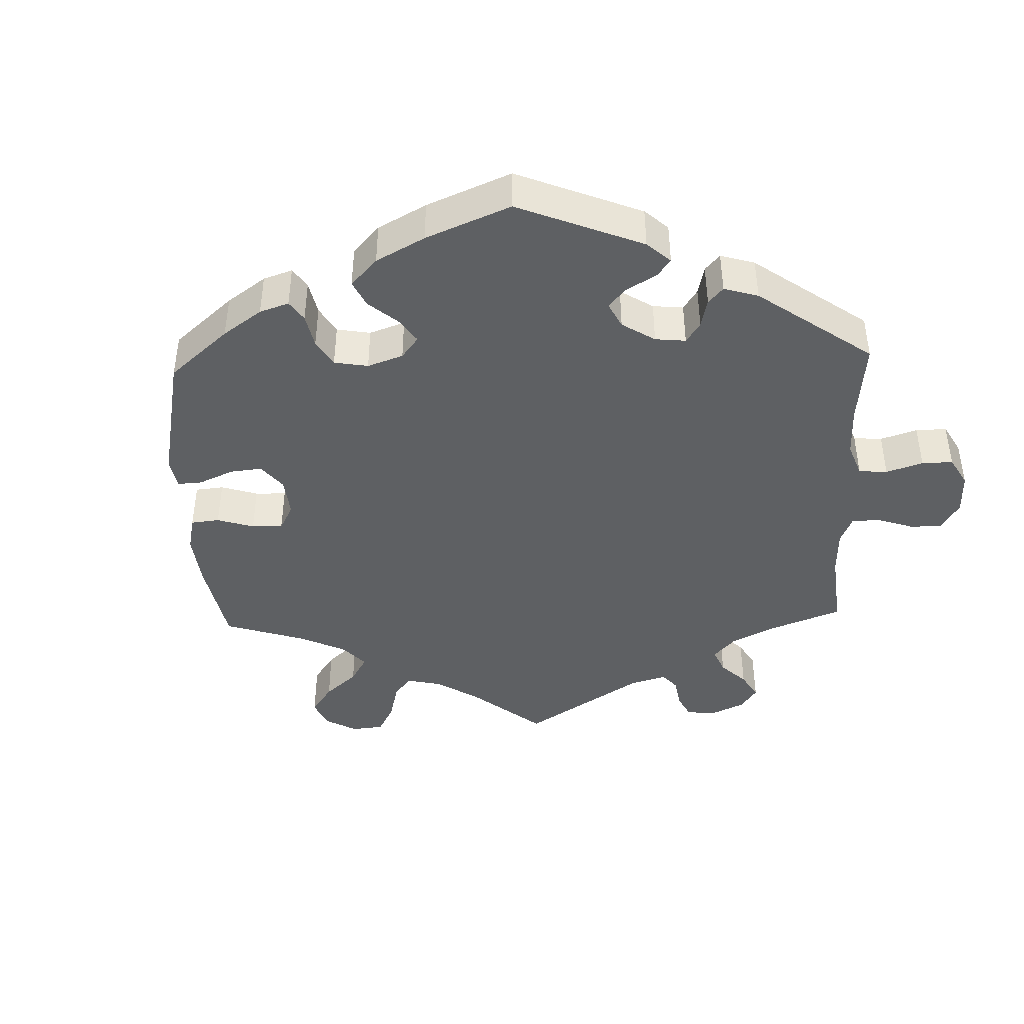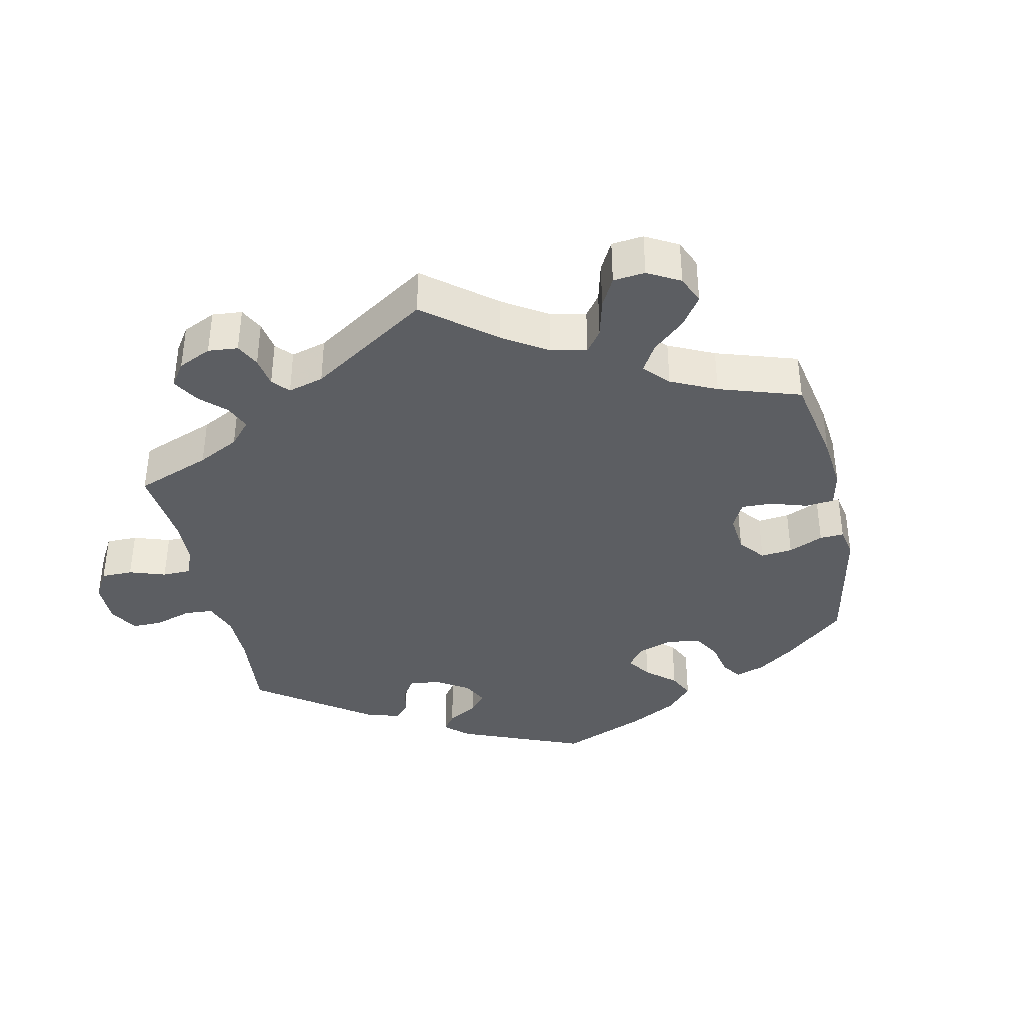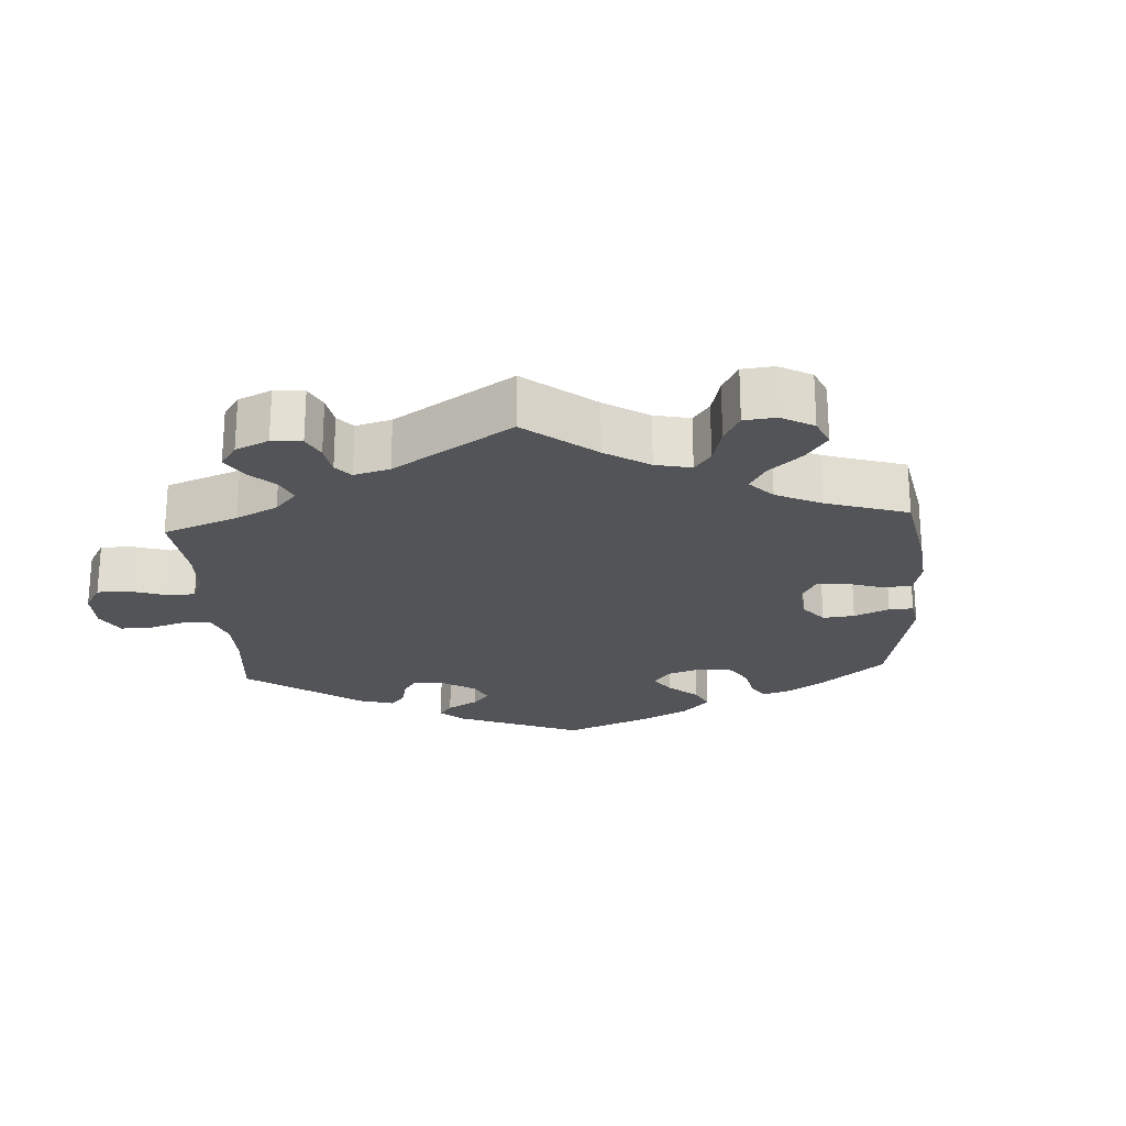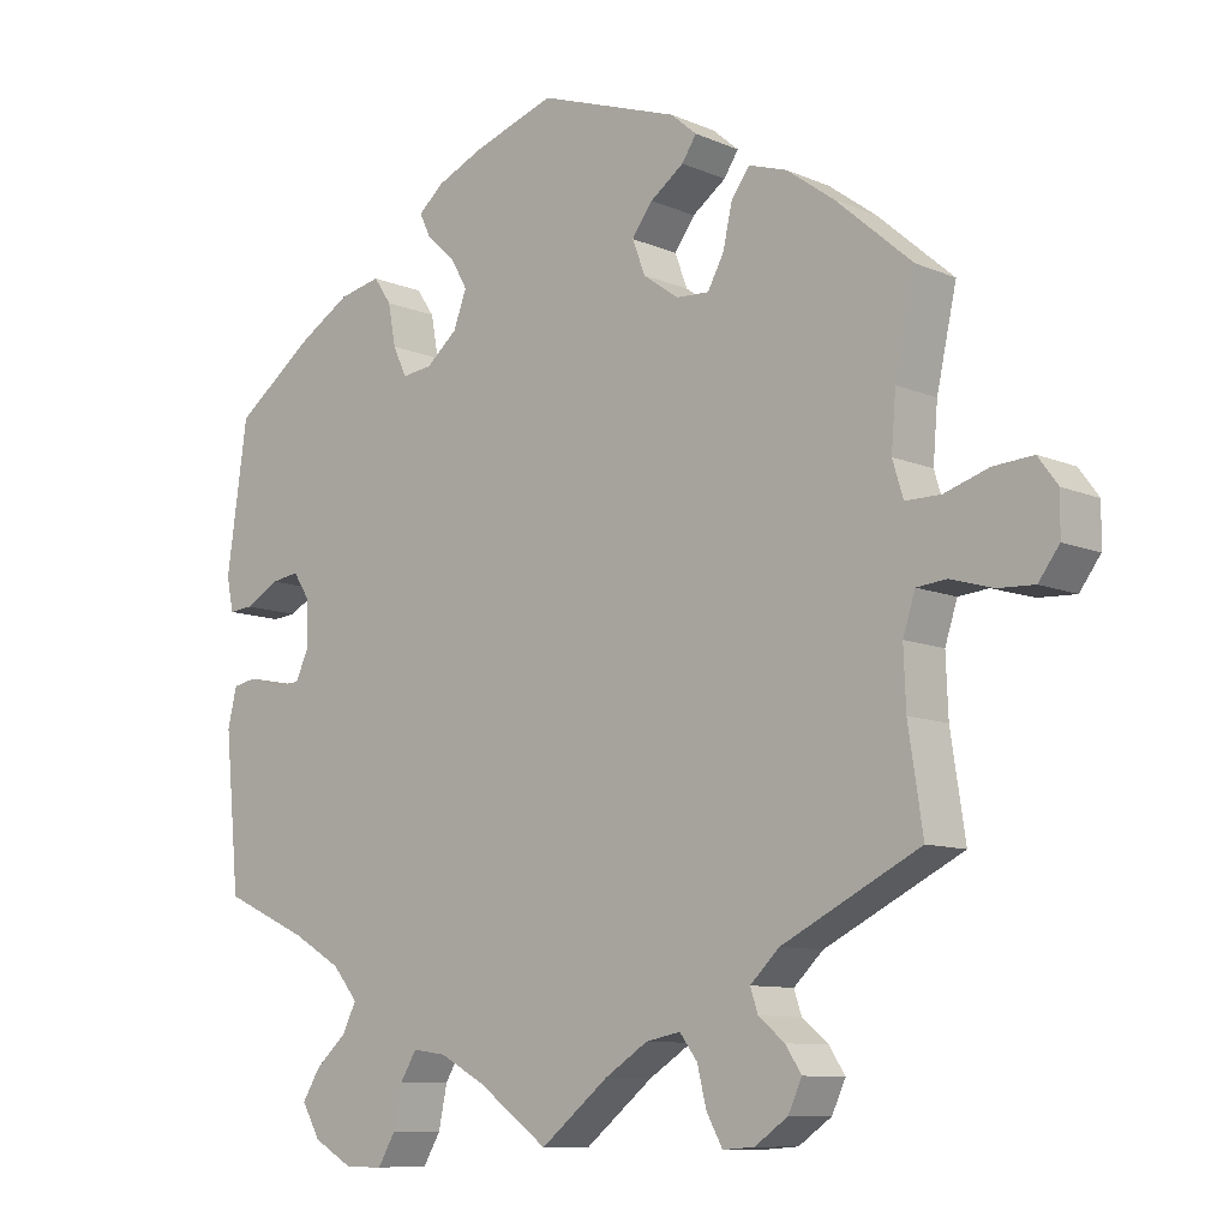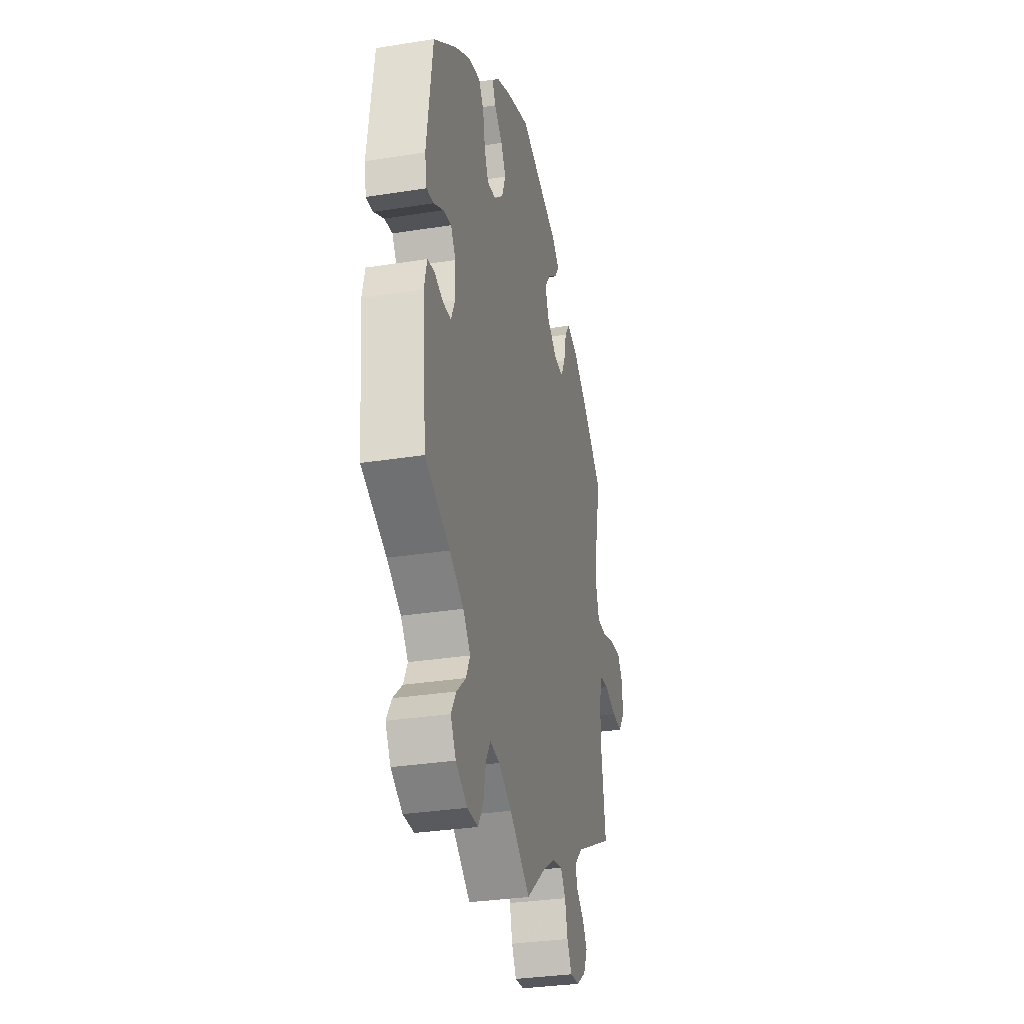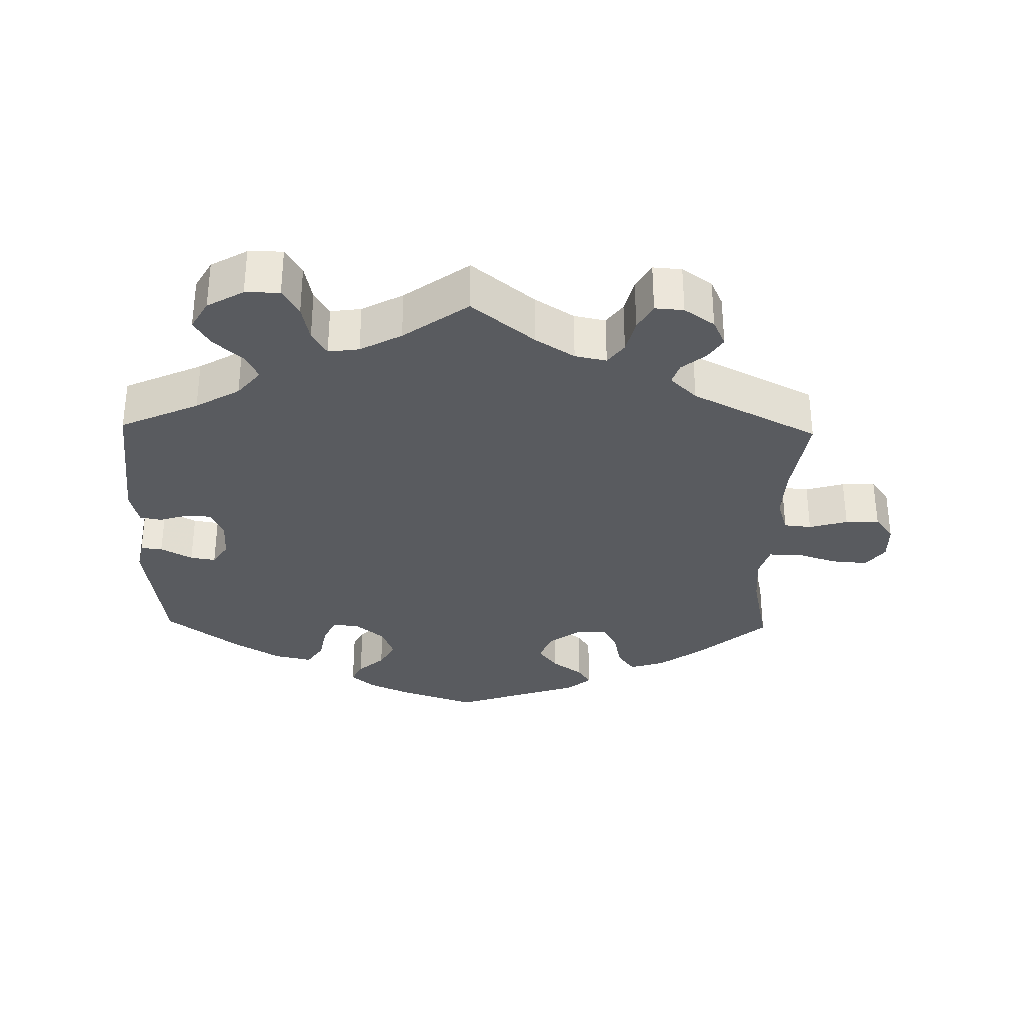
<metadata>
{"format":"obj","ext":"obj","renderer":"f3d","projection":"perspective","resolution":1024,"background":"white","views":[{"elev":-42.3,"azim":62.1,"up":"+Y"},{"elev":-38.1,"azim":-107.9,"up":"+Y"},{"elev":-22.9,"azim":-116.3,"up":"+Y"},{"elev":-9.6,"azim":-138.0,"up":"+Z"},{"elev":-31.6,"azim":102.7,"up":"+Z"},{"elev":-32.4,"azim":178.7,"up":"+Y"}]}
</metadata>
<code>
v -0.482 0.07 -0.162
v -0.479 0.07 -0.087
v -0.495 0.07 -0.037
v -0.534 0.07 -0.033
v -0.589 0.07 -0.049
v -0.637 0.07 -0.051
v -0.664 0.07 -0.014
v -0.665 0.07 0.039
v -0.639 0.07 0.074
v -0.587 0.07 0.07
v -0.529 0.07 0.051
v -0.483 0.07 0.051
v -0.469 0.07 0.097
v -0.475 0.07 0.169
v -0.501 0.07 0.289
v -0.402 0.07 0.375
v -0.34 0.07 0.42
v -0.29 0.07 0.436
v -0.266 0.07 0.403
v -0.254 0.07 0.349
v -0.233 0.07 0.31
v -0.19 0.07 0.312
v -0.144 0.07 0.345
v -0.127 0.07 0.389
v -0.154 0.07 0.426
v -0.198 0.07 0.458
v -0.217 0.07 0.487
v -0.183 0.07 0.516
v 0 0.07 0.578
v 0.106 0.07 0.542
v 0.168 0.07 0.514
v 0.201 0.07 0.485
v 0.186 0.07 0.454
v 0.149 0.07 0.421
v 0.127 0.07 0.382
v 0.144 0.07 0.336
v 0.185 0.07 0.301
v 0.224 0.07 0.296
v 0.242 0.07 0.334
v 0.252 0.07 0.388
v 0.275 0.07 0.422
v 0.329 0.07 0.41
v 0.396 0.07 0.369
v 0.5 0.07 0.29
v 0.527 0.07 0.098
v 0.518 0.07 0.054
v 0.487 0.07 0.057
v 0.442 0.07 0.082
v 0.406 0.07 0.088
v 0.384 0.07 0.054
v 0.382 0.07 -0.002
v 0.4 0.07 -0.042
v 0.436 0.07 -0.044
v 0.477 0.07 -0.031
v 0.508 0.07 -0.037
v 0.52 0.07 -0.087
v 0.501 0.07 -0.288
v 0.389 0.07 -0.339
v 0.326 0.07 -0.376
v 0.293 0.07 -0.416
v 0.311 0.07 -0.453
v 0.352 0.07 -0.49
v 0.375 0.07 -0.528
v 0.351 0.07 -0.57
v 0.299 0.07 -0.6
v 0.25 0.07 -0.6
v 0.227 0.07 -0.561
v 0.216 0.07 -0.507
v 0.195 0.07 -0.472
v 0.151 0.07 -0.478
v 0.092 0.07 -0.51
v 0 0.07 -0.577
v -0.089 0.07 -0.505
v -0.145 0.07 -0.469
v -0.19 0.07 -0.46
v -0.213 0.07 -0.491
v -0.225 0.07 -0.54
v -0.246 0.07 -0.578
v -0.287 0.07 -0.575
v -0.33 0.07 -0.545
v -0.348 0.07 -0.506
v -0.327 0.07 -0.474
v -0.293 0.07 -0.446
v -0.283 0.07 -0.416
v -0.321 0.07 -0.379
v -0.501 0.07 -0.288
v -0.482 0 -0.162
v -0.479 0 -0.087
v -0.495 0 -0.037
v -0.534 0 -0.033
v -0.589 0 -0.049
v -0.637 0 -0.051
v -0.664 0 -0.014
v -0.665 0 0.039
v -0.639 0 0.074
v -0.587 0 0.07
v -0.529 0 0.051
v -0.483 0 0.051
v -0.469 0 0.097
v -0.475 0 0.169
v -0.501 0 0.289
v -0.402 0 0.375
v -0.34 0 0.42
v -0.29 0 0.436
v -0.266 0 0.403
v -0.254 0 0.349
v -0.233 0 0.31
v -0.19 0 0.312
v -0.144 0 0.345
v -0.127 0 0.389
v -0.154 0 0.426
v -0.198 0 0.458
v -0.217 0 0.487
v -0.183 0 0.516
v 0 0 0.578
v 0.106 0 0.542
v 0.168 0 0.514
v 0.201 0 0.485
v 0.186 0 0.454
v 0.149 0 0.421
v 0.127 0 0.382
v 0.144 0 0.336
v 0.185 0 0.301
v 0.224 0 0.296
v 0.242 0 0.334
v 0.252 0 0.388
v 0.275 0 0.422
v 0.329 0 0.41
v 0.396 0 0.369
v 0.5 0 0.29
v 0.527 0 0.098
v 0.518 0 0.054
v 0.487 0 0.057
v 0.442 0 0.082
v 0.406 0 0.088
v 0.384 0 0.054
v 0.382 0 -0.002
v 0.4 0 -0.042
v 0.436 0 -0.044
v 0.477 0 -0.031
v 0.508 0 -0.037
v 0.52 0 -0.087
v 0.501 0 -0.288
v 0.389 0 -0.339
v 0.326 0 -0.376
v 0.293 0 -0.416
v 0.311 0 -0.453
v 0.352 0 -0.49
v 0.375 0 -0.528
v 0.351 0 -0.57
v 0.299 0 -0.6
v 0.25 0 -0.6
v 0.227 0 -0.561
v 0.216 0 -0.507
v 0.195 0 -0.472
v 0.151 0 -0.478
v 0.092 0 -0.51
v 0 0 -0.577
v -0.089 0 -0.505
v -0.145 0 -0.469
v -0.19 0 -0.46
v -0.213 0 -0.491
v -0.225 0 -0.54
v -0.246 0 -0.578
v -0.287 0 -0.575
v -0.33 0 -0.545
v -0.348 0 -0.506
v -0.327 0 -0.474
v -0.293 0 -0.446
v -0.283 0 -0.416
v -0.321 0 -0.379
v -0.501 0 -0.288
f 85 86 1
f 84 85 1 2
f 80 81 82 83
f 78 79 80 83
f 76 77 78 83
f 75 76 83 84
f 74 75 84 2
f 71 72 73
f 70 71 73 74
f 69 70 74 2
f 65 66 67 68
f 65 68 69
f 64 65 69
f 61 62 63 64
f 60 61 64 69
f 59 60 69 2
f 55 56 57 58
f 53 54 55 58
f 52 53 58 59
f 51 52 59 2
f 45 46 47 48
f 45 48 49
f 44 45 49
f 43 44 49 50
f 39 40 41 42
f 38 39 42 43
f 31 32 33 34
f 31 34 35
f 30 31 35
f 29 30 35
f 28 29 35 36
f 25 26 27 28
f 24 25 28 36
f 17 18 19 20
f 17 20 21
f 14 15 16 17
f 13 14 17 21
f 12 13 21 22
f 8 9 10 11
f 8 11 12
f 7 8 12
f 4 5 6 7
f 3 4 7 12
f 50 51 2 3
f 38 43 50 3
f 37 38 3 12
f 23 24 36 37
f 12 22 23 37
f 87 172 171
f 88 87 171 170
f 169 168 167 166
f 169 166 165 164
f 169 164 163 162
f 170 169 162 161
f 88 170 161 160
f 159 158 157
f 160 159 157 156
f 88 160 156 155
f 154 153 152 151
f 155 154 151
f 155 151 150
f 150 149 148 147
f 155 150 147 146
f 88 155 146 145
f 144 143 142 141
f 144 141 140 139
f 145 144 139 138
f 88 145 138 137
f 134 133 132 131
f 135 134 131
f 135 131 130
f 136 135 130 129
f 128 127 126 125
f 129 128 125 124
f 120 119 118 117
f 121 120 117
f 121 117 116
f 121 116 115
f 122 121 115 114
f 114 113 112 111
f 122 114 111 110
f 106 105 104 103
f 107 106 103
f 103 102 101 100
f 107 103 100 99
f 108 107 99 98
f 97 96 95 94
f 98 97 94
f 98 94 93
f 93 92 91 90
f 98 93 90 89
f 89 88 137 136
f 89 136 129 124
f 98 89 124 123
f 123 122 110 109
f 123 109 108 98
f 1 87 88 2
f 2 88 89 3
f 3 89 90 4
f 4 90 91 5
f 5 91 92 6
f 6 92 93 7
f 7 93 94 8
f 8 94 95 9
f 9 95 96 10
f 10 96 97 11
f 11 97 98 12
f 12 98 99 13
f 13 99 100 14
f 14 100 101 15
f 15 101 102 16
f 16 102 103 17
f 17 103 104 18
f 18 104 105 19
f 19 105 106 20
f 20 106 107 21
f 21 107 108 22
f 22 108 109 23
f 23 109 110 24
f 24 110 111 25
f 25 111 112 26
f 26 112 113 27
f 27 113 114 28
f 28 114 115 29
f 29 115 116 30
f 30 116 117 31
f 31 117 118 32
f 32 118 119 33
f 33 119 120 34
f 34 120 121 35
f 35 121 122 36
f 36 122 123 37
f 37 123 124 38
f 38 124 125 39
f 39 125 126 40
f 40 126 127 41
f 41 127 128 42
f 42 128 129 43
f 43 129 130 44
f 44 130 131 45
f 45 131 132 46
f 46 132 133 47
f 47 133 134 48
f 48 134 135 49
f 49 135 136 50
f 50 136 137 51
f 51 137 138 52
f 52 138 139 53
f 53 139 140 54
f 54 140 141 55
f 55 141 142 56
f 56 142 143 57
f 57 143 144 58
f 58 144 145 59
f 59 145 146 60
f 60 146 147 61
f 61 147 148 62
f 62 148 149 63
f 63 149 150 64
f 64 150 151 65
f 65 151 152 66
f 66 152 153 67
f 67 153 154 68
f 68 154 155 69
f 69 155 156 70
f 70 156 157 71
f 71 157 158 72
f 72 158 159 73
f 73 159 160 74
f 74 160 161 75
f 75 161 162 76
f 76 162 163 77
f 77 163 164 78
f 78 164 165 79
f 79 165 166 80
f 80 166 167 81
f 81 167 168 82
f 82 168 169 83
f 83 169 170 84
f 84 170 171 85
f 85 171 172 86
f 86 172 87 1

</code>
